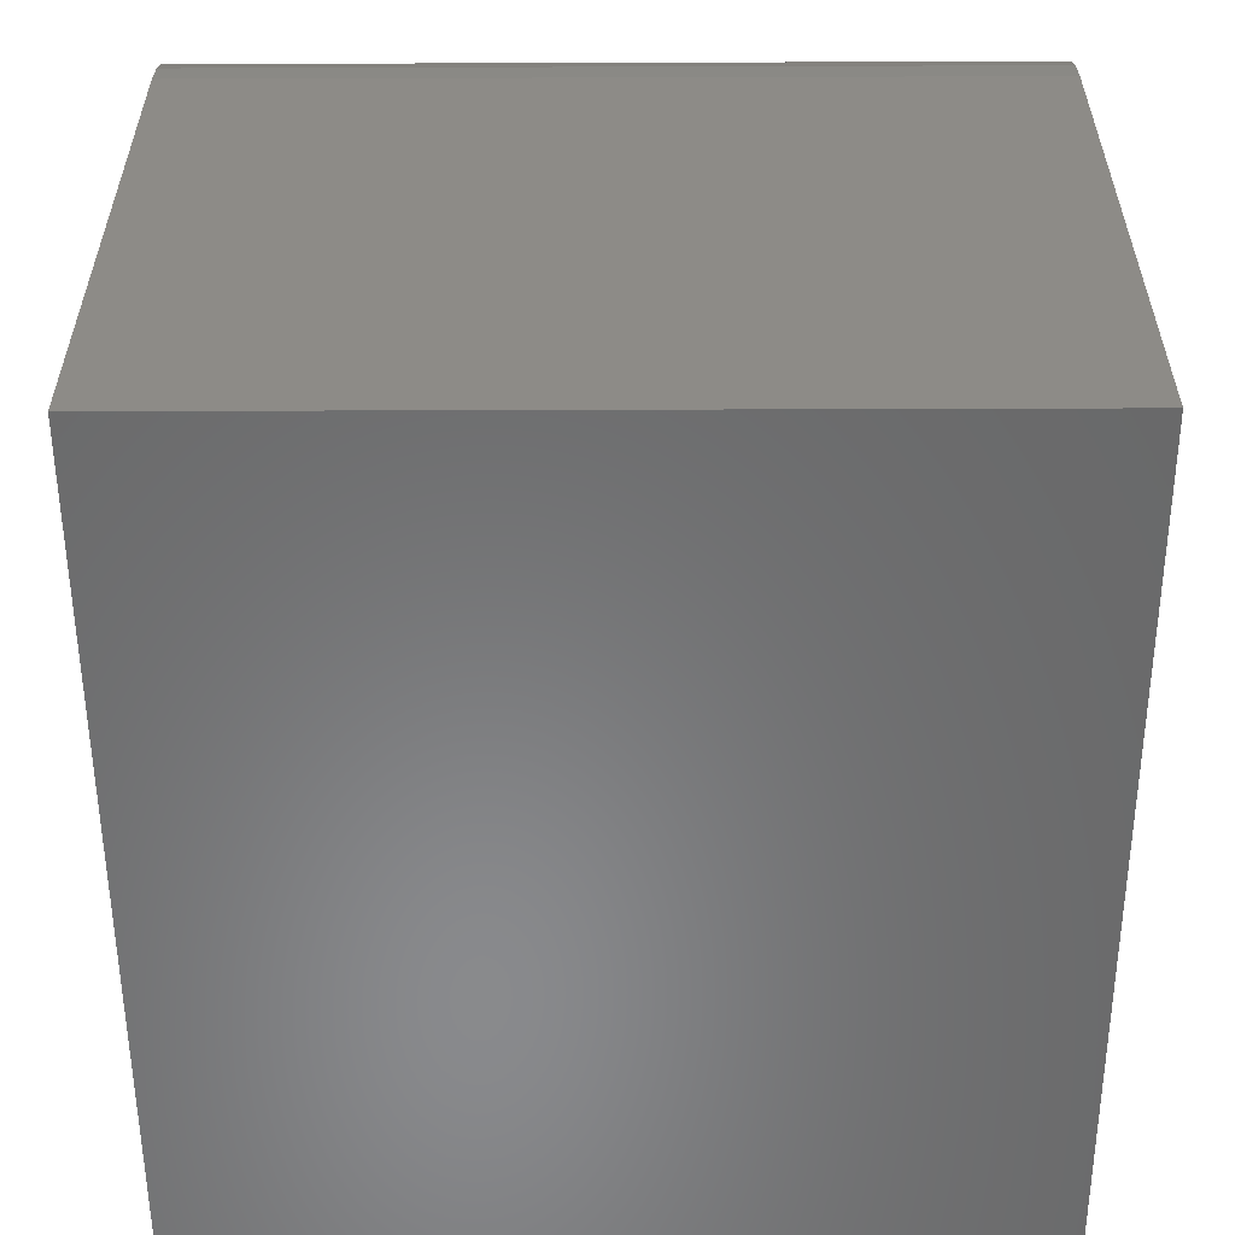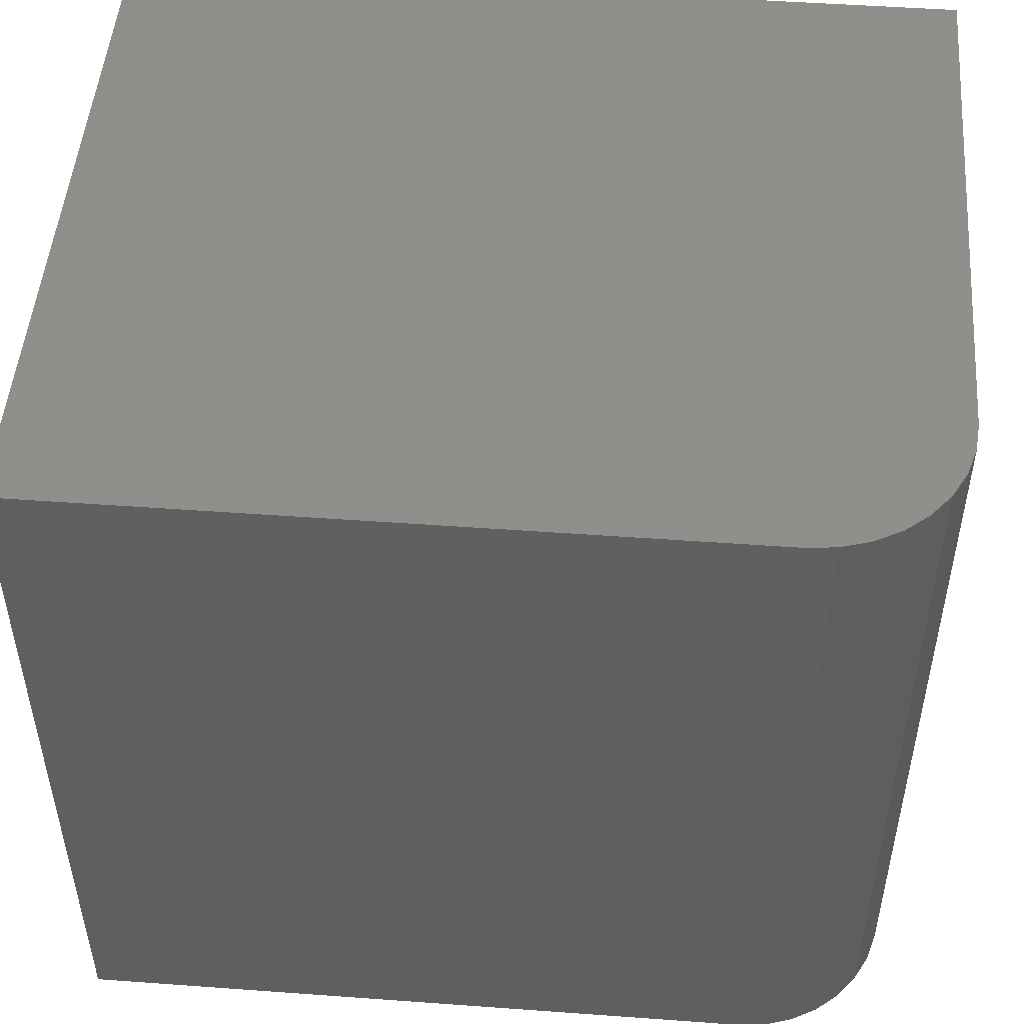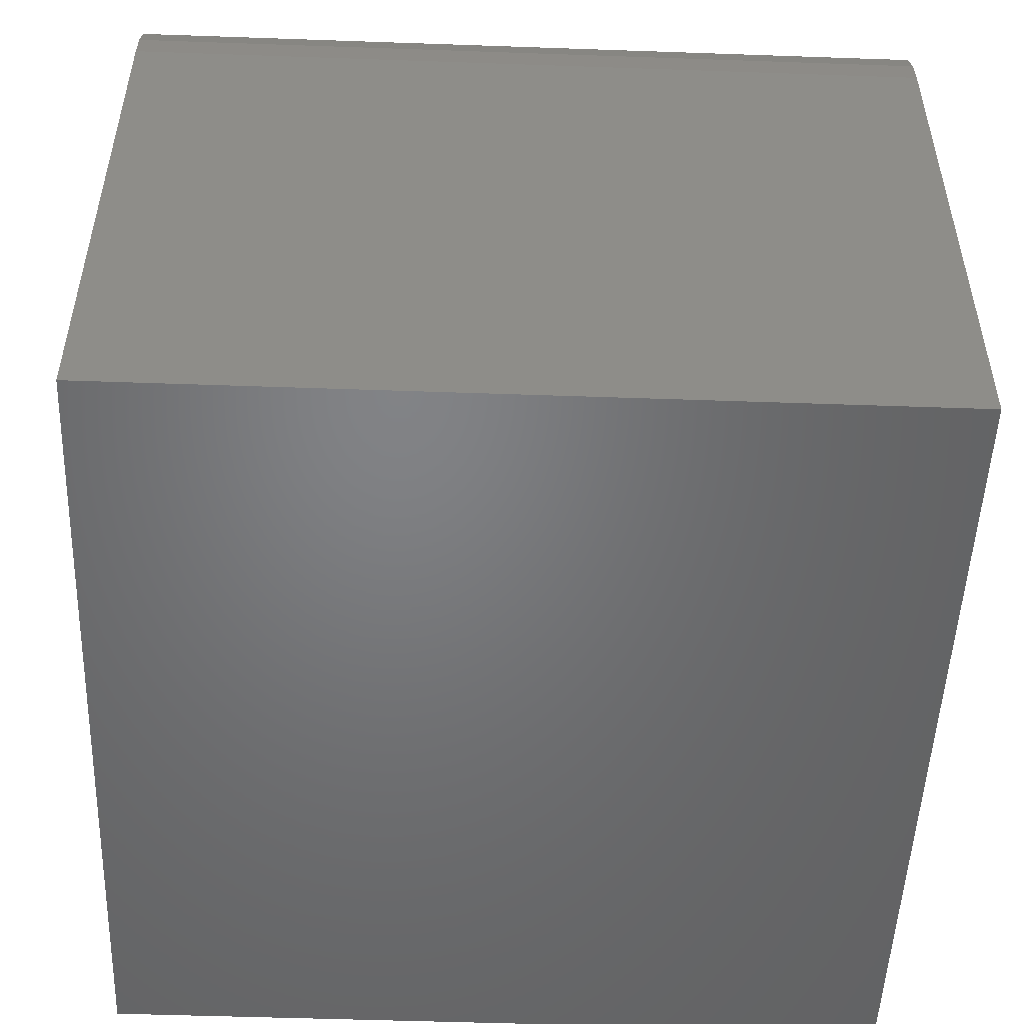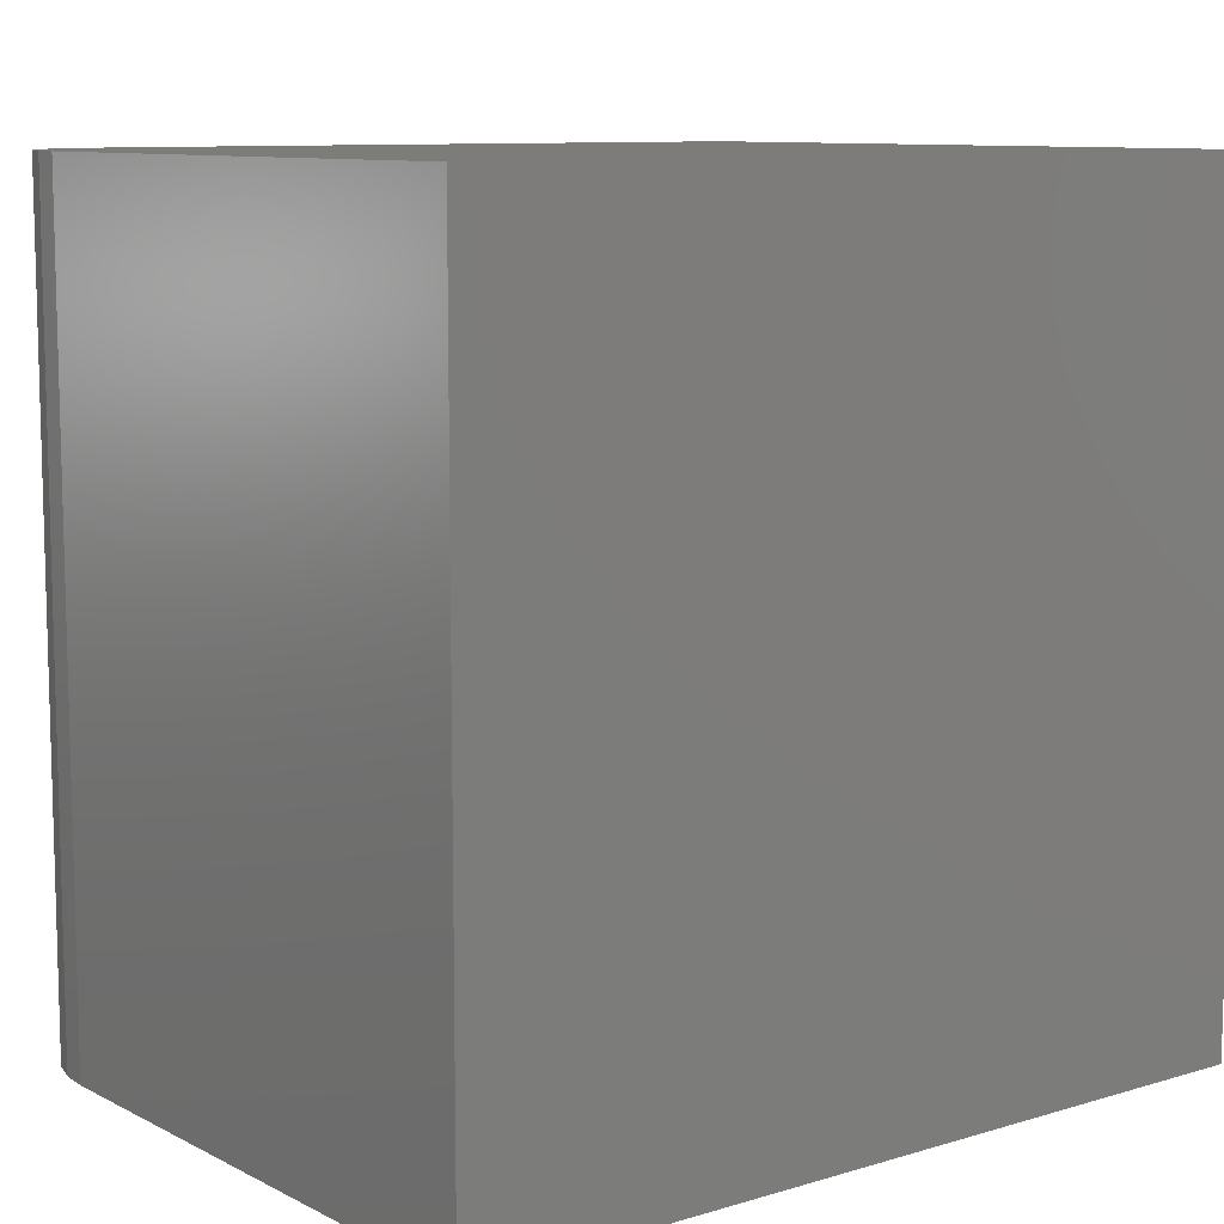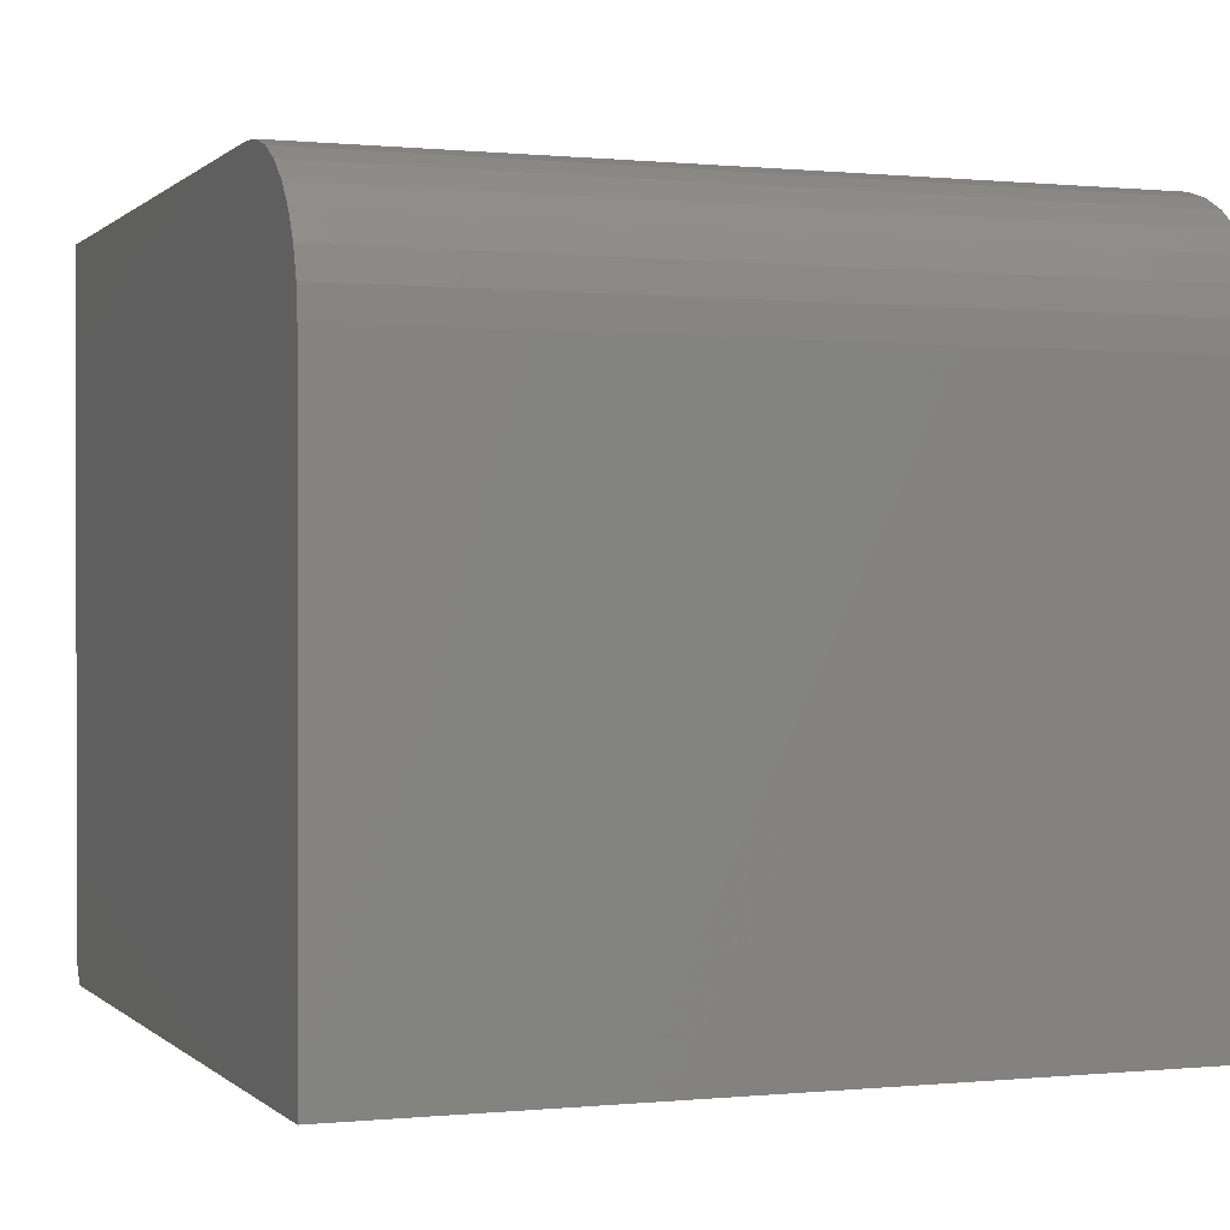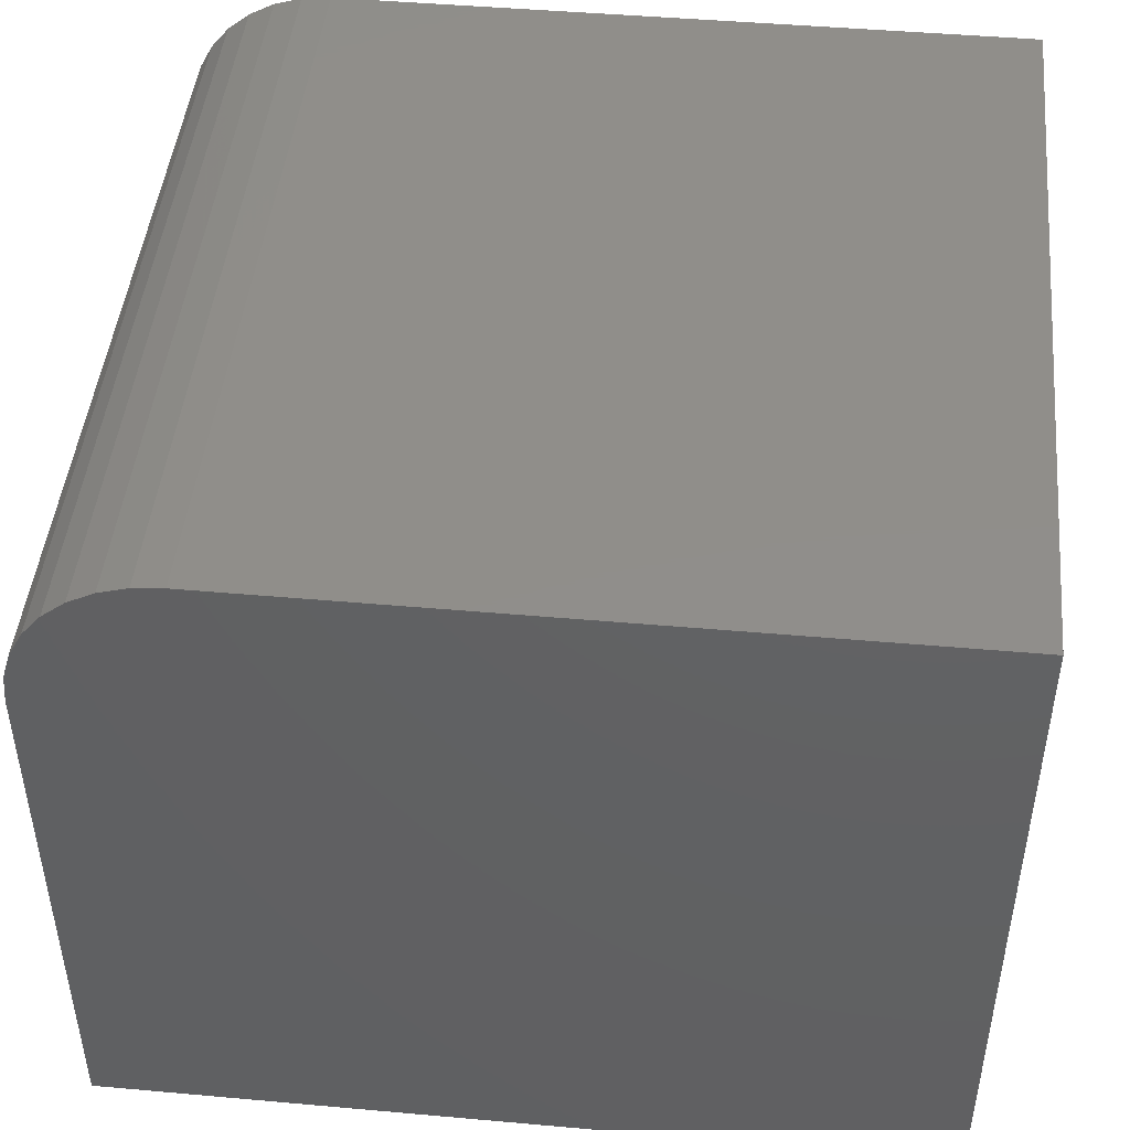
<metadata>
{"format":"stl","ext":"stl","renderer":"f3d","projection":"perspective","resolution":1024,"background":"white","views":[{"elev":-55.8,"azim":-89.8,"up":"+Y"},{"elev":49.6,"azim":-175.4,"up":"+Z"},{"elev":-50.8,"azim":-92.2,"up":"+Y"},{"elev":9.6,"azim":-37.9,"up":"+Z"},{"elev":0.2,"azim":-110.8,"up":"+Y"},{"elev":46.1,"azim":5.8,"up":"+Y"}]}
</metadata>
<code>
# stl→obj: 26 verts, 48 faces
v 0.5234 -0.25 0.75
v -0.2656 -0.2734 0.75
v 0.5078 -0.2734 0.75
v 0.5234 0.3993 0.75
v -0.125 0.3993 0.75
v -0.1524 0.3966 0.75
v -0.1788 0.3886 0.75
v -0.2031 0.3756 0.75
v -0.2244 0.3582 0.75
v -0.2419 0.3368 0.75
v -0.2549 0.3125 0.75
v -0.2629 0.2862 0.75
v -0.2656 0.2587 0.75
v 0.5078 -0.2734 0
v -0.2656 -0.2734 0
v 0.5234 -0.25 0
v 0.5234 0.3993 0
v -0.2656 0.2587 0
v -0.2629 0.2862 0
v -0.2549 0.3125 0
v -0.2419 0.3368 0
v -0.2244 0.3582 0
v -0.2031 0.3756 0
v -0.1788 0.3886 0
v -0.1524 0.3966 0
v -0.125 0.3993 0
f 1 2 3
f 4 5 6
f 4 6 7
f 4 7 8
f 4 8 9
f 4 9 10
f 4 10 11
f 4 11 12
f 4 12 13
f 4 13 2
f 4 2 1
f 14 15 16
f 17 16 15
f 17 15 18
f 17 18 19
f 17 19 20
f 17 20 21
f 17 21 22
f 17 22 23
f 17 23 24
f 17 24 25
f 17 25 26
f 18 15 13
f 13 15 2
f 4 17 5
f 5 17 26
f 18 13 19
f 19 13 12
f 19 12 20
f 20 12 11
f 20 11 21
f 21 11 10
f 21 10 22
f 22 10 9
f 22 9 23
f 23 9 8
f 23 8 24
f 24 8 7
f 24 7 25
f 25 7 6
f 25 6 26
f 26 6 5
f 16 17 1
f 1 17 4
f 2 15 3
f 3 15 14
f 3 14 1
f 1 14 16

</code>
